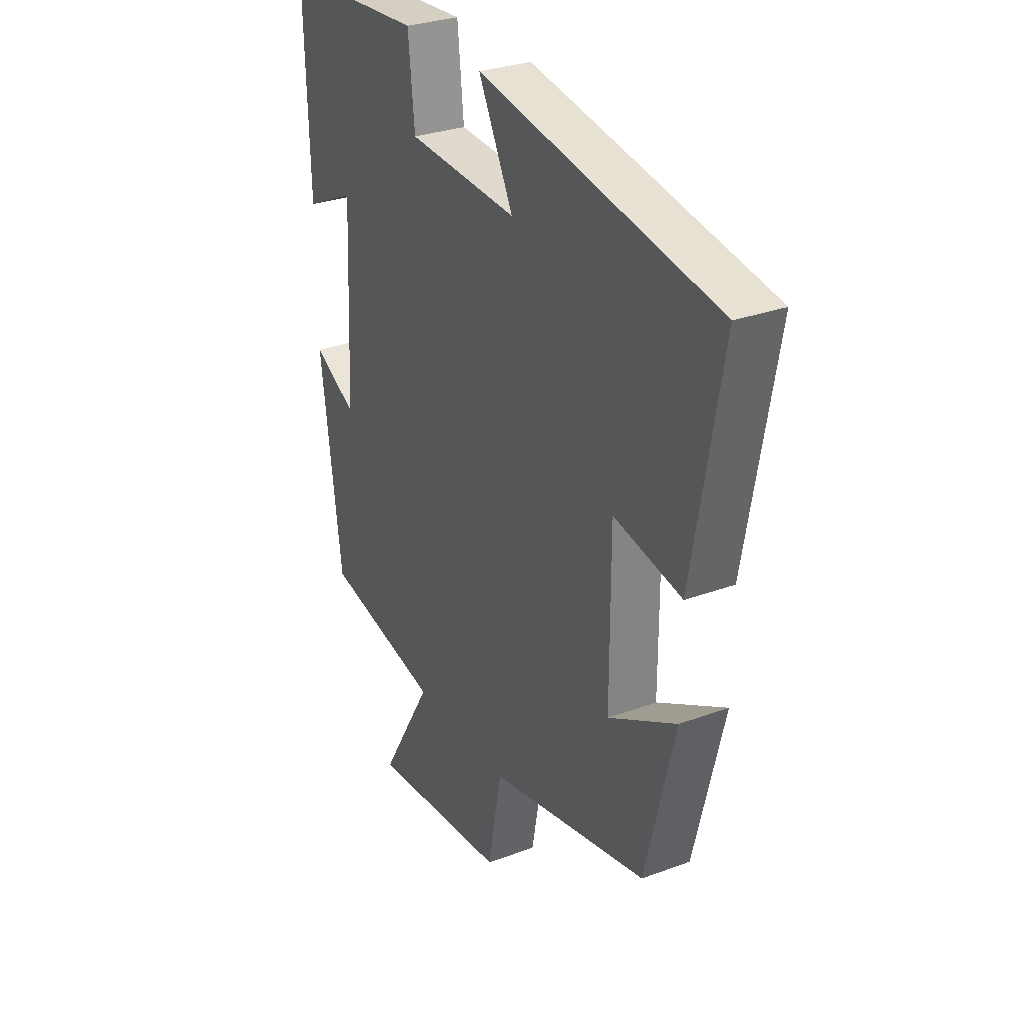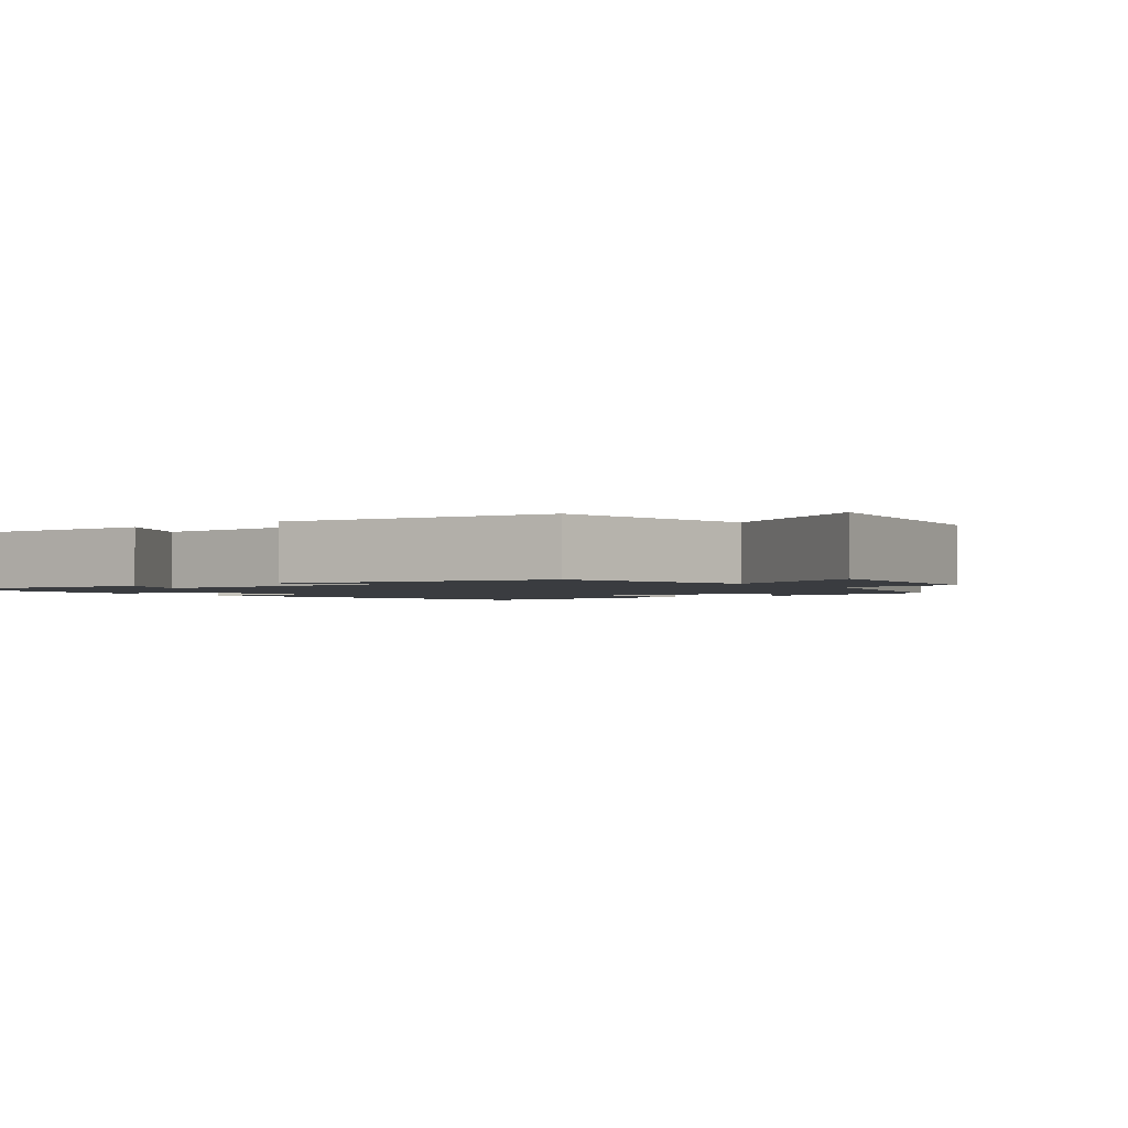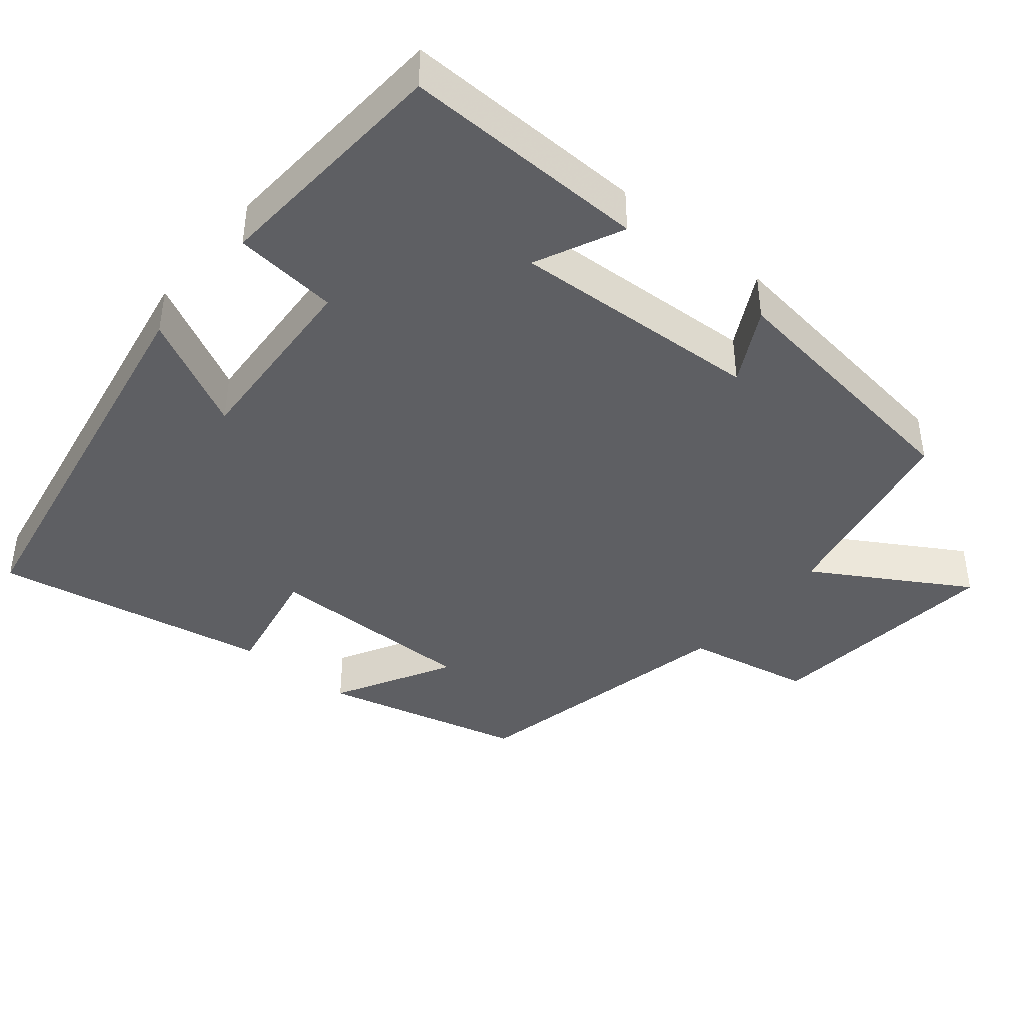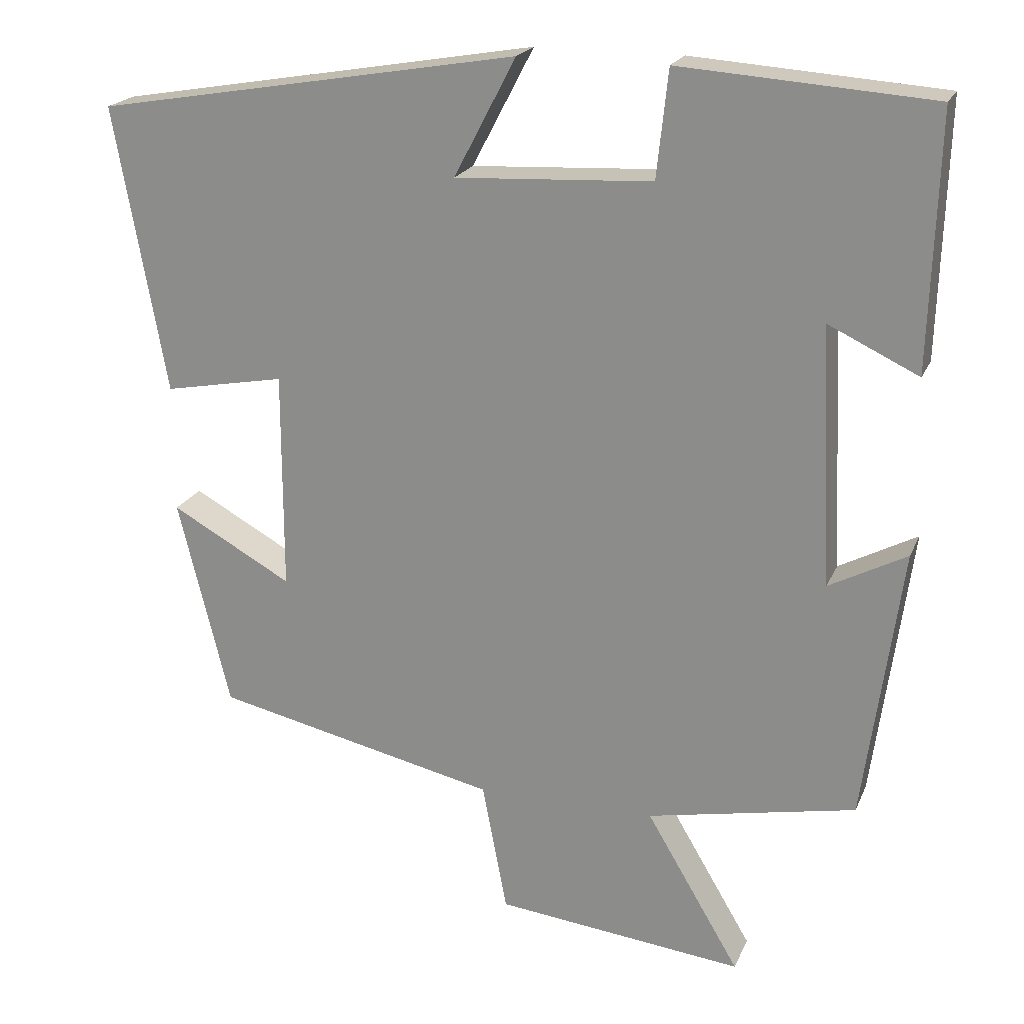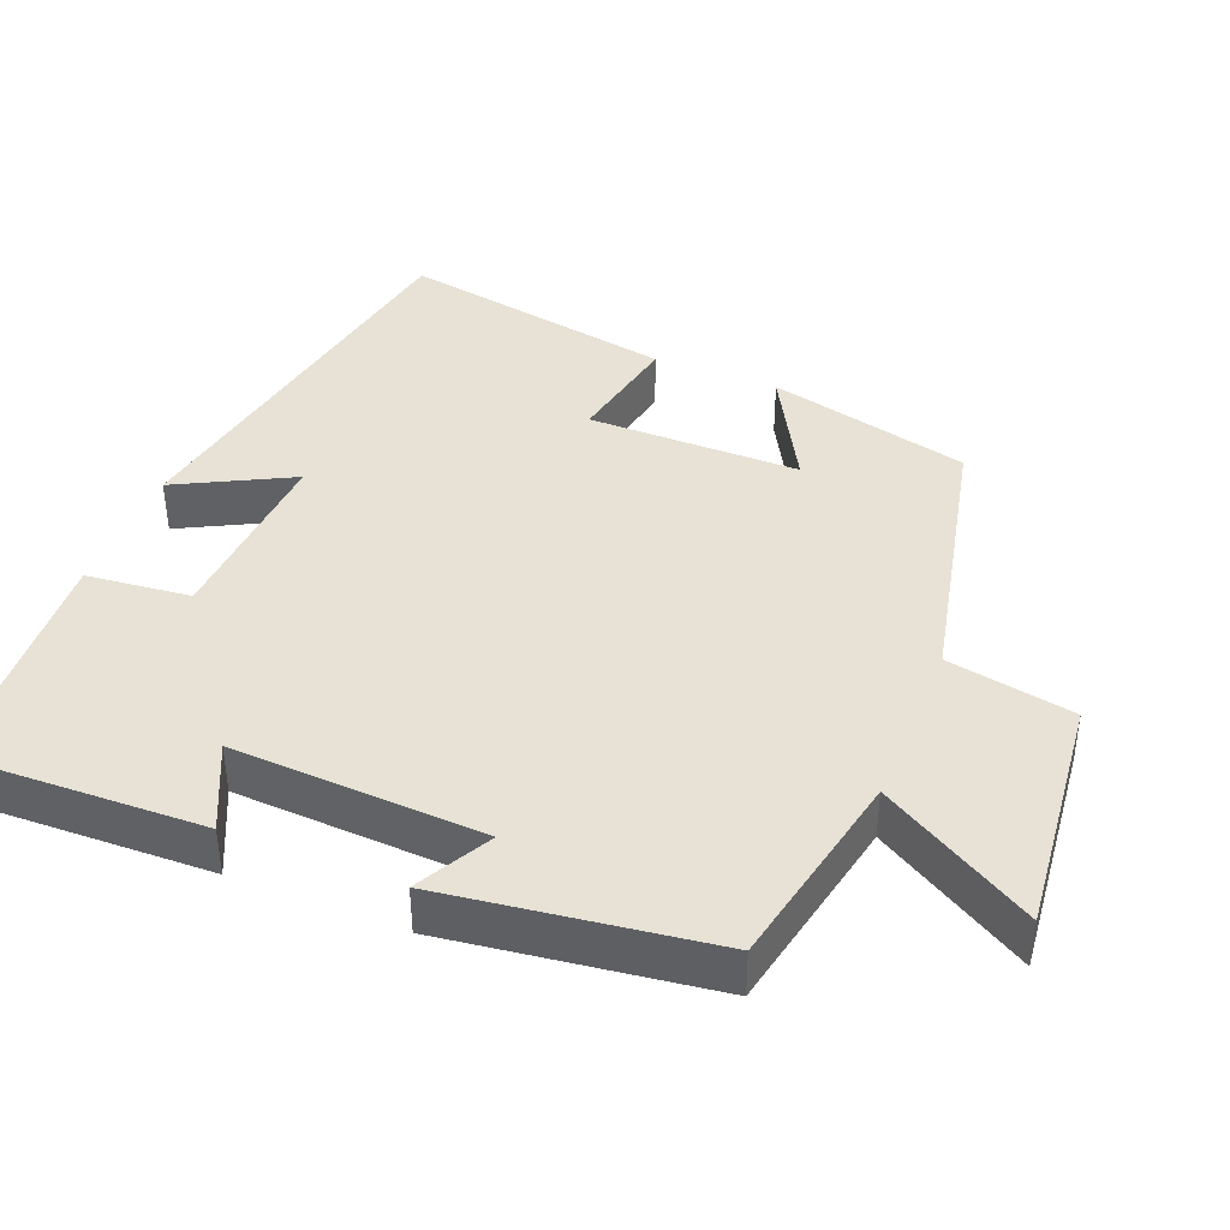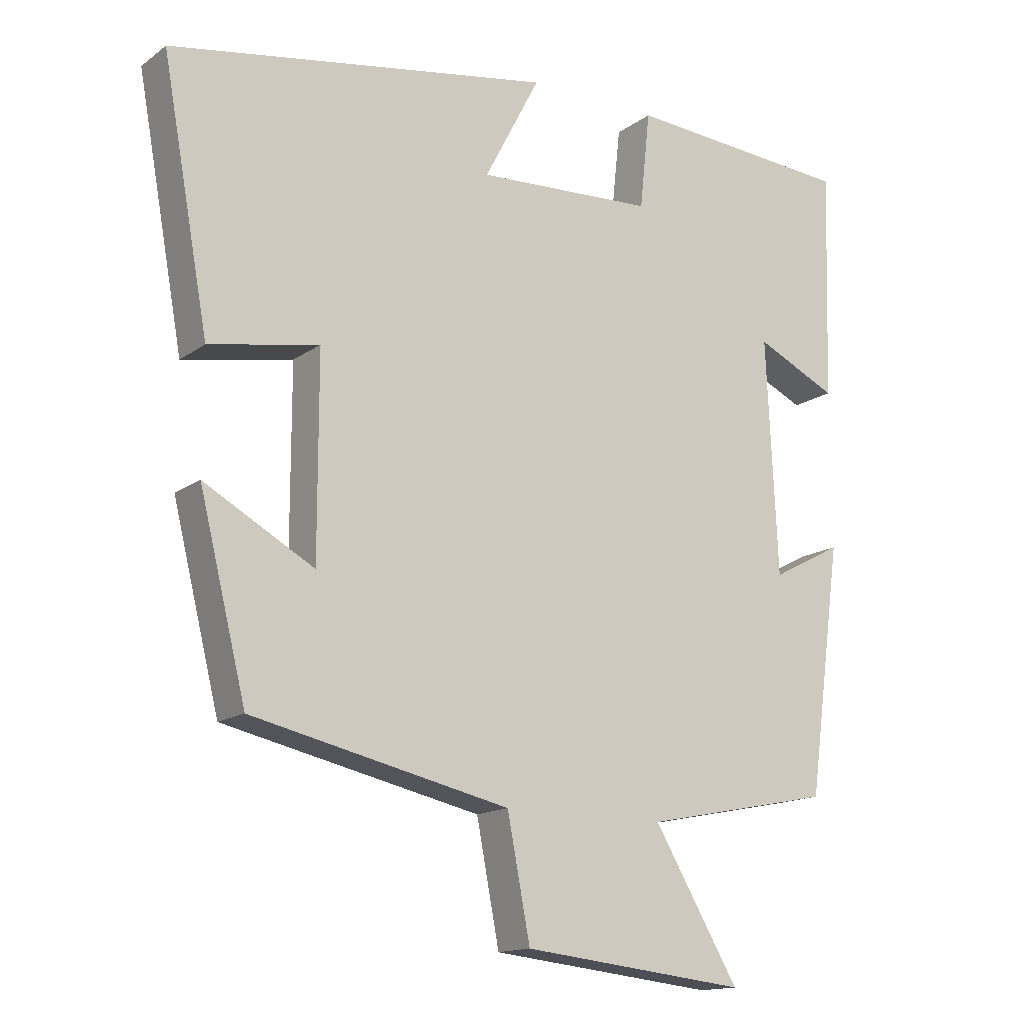
<metadata>
{"format":"obj","ext":"obj","renderer":"f3d","projection":"perspective","resolution":1024,"background":"white","views":[{"elev":29.8,"azim":-118.5,"up":"+Z"},{"elev":-1.8,"azim":125.6,"up":"+Y"},{"elev":-41.5,"azim":50.7,"up":"+Y"},{"elev":20.8,"azim":18.6,"up":"+Z"},{"elev":40.3,"azim":112.0,"up":"+Y"},{"elev":-14.9,"azim":-34.0,"up":"+Z"}]}
</metadata>
<code>
v -0.568 0.07 0.404
v -0.012 0.07 0.5
v -0.093 0.07 0.345
v 0.165 0.07 0.359
v 0.18 0.07 0.5
v 0.51 0.07 0.477
v 0.5 0.07 0.145
v 0.382 0.07 0.201
v 0.398 0.07 -0.139
v 0.5 0.07 -0.085
v 0.451 0.07 -0.445
v 0.177 0.07 -0.5
v 0.3 0.07 -0.708
v -0.026 0.07 -0.672
v -0.059 0.07 -0.5
v -0.432 0.07 -0.417
v -0.5 0.07 -0.142
v -0.341 0.07 -0.23
v -0.341 0.07 0.058
v -0.5 0.07 0.028
v -0.568 0 0.404
v -0.012 0 0.5
v -0.093 0 0.345
v 0.165 0 0.359
v 0.18 0 0.5
v 0.51 0 0.477
v 0.5 0 0.145
v 0.382 0 0.201
v 0.398 0 -0.139
v 0.5 0 -0.085
v 0.451 0 -0.445
v 0.177 0 -0.5
v 0.3 0 -0.708
v -0.026 0 -0.672
v -0.059 0 -0.5
v -0.432 0 -0.417
v -0.5 0 -0.142
v -0.341 0 -0.23
v -0.341 0 0.058
v -0.5 0 0.028
f 1 2 3
f 20 1 3
f 19 20 3
f 18 19 3 4
f 15 16 17 18
f 15 18 4
f 12 13 14 15
f 11 12 15
f 10 11 15
f 9 10 15
f 8 9 15 4
f 6 7 8
f 5 6 8
f 4 5 8
f 23 22 21
f 23 21 40
f 23 40 39
f 24 23 39 38
f 38 37 36 35
f 24 38 35
f 35 34 33 32
f 35 32 31
f 35 31 30
f 35 30 29
f 24 35 29 28
f 28 27 26
f 28 26 25
f 28 25 24
f 1 21 22 2
f 2 22 23 3
f 3 23 24 4
f 4 24 25 5
f 5 25 26 6
f 6 26 27 7
f 7 27 28 8
f 8 28 29 9
f 9 29 30 10
f 10 30 31 11
f 11 31 32 12
f 12 32 33 13
f 13 33 34 14
f 14 34 35 15
f 15 35 36 16
f 16 36 37 17
f 17 37 38 18
f 18 38 39 19
f 19 39 40 20
f 20 40 21 1

</code>
